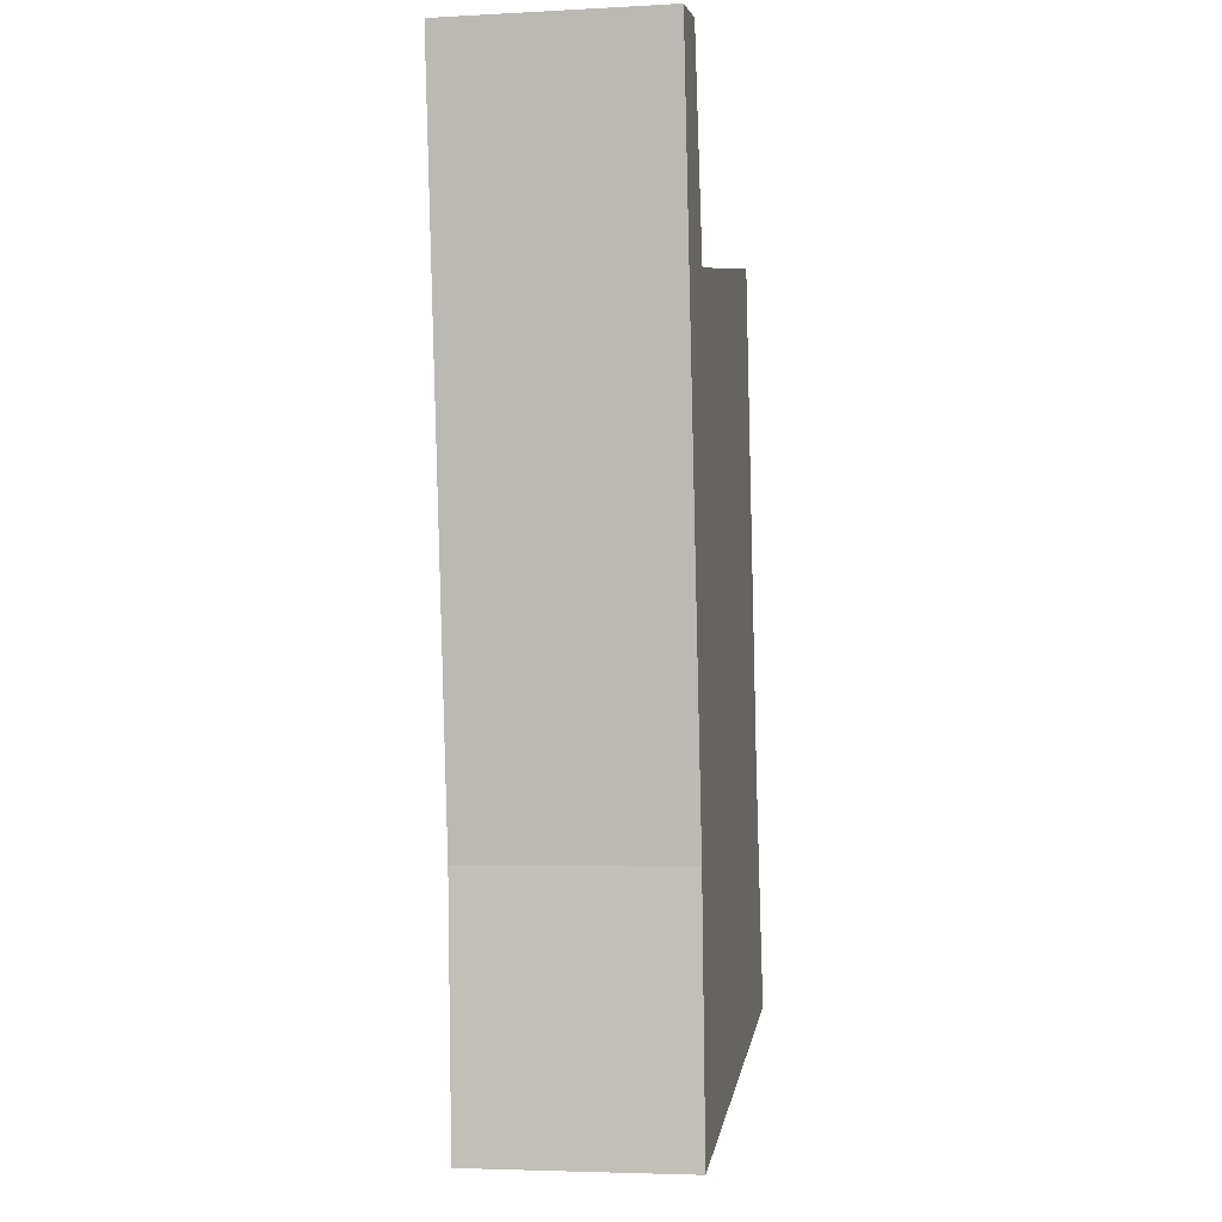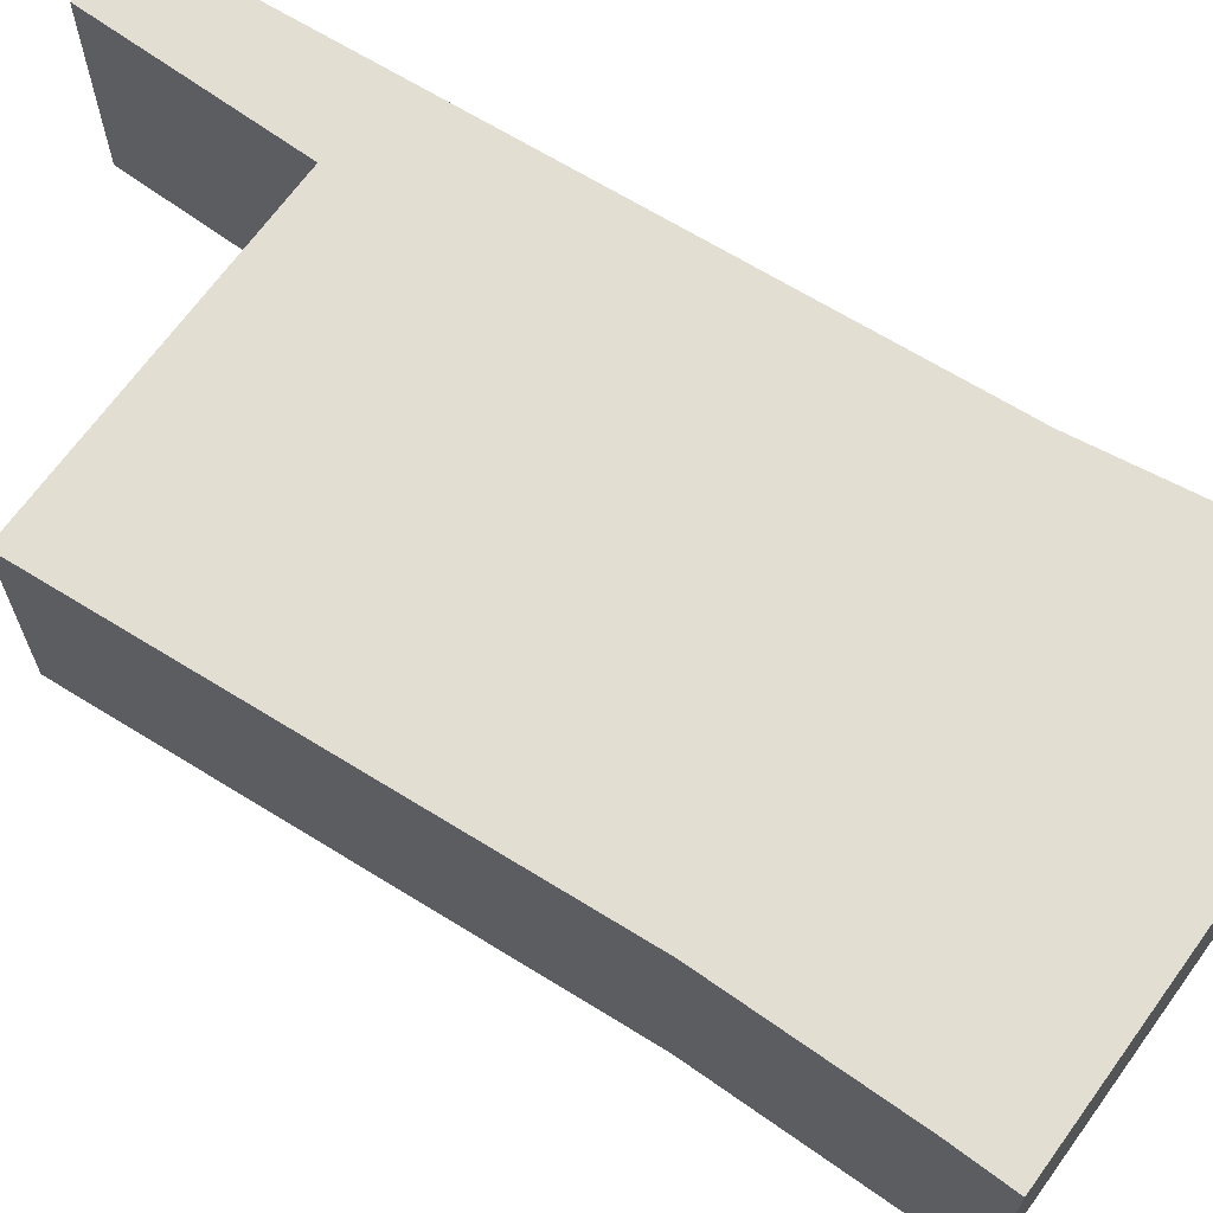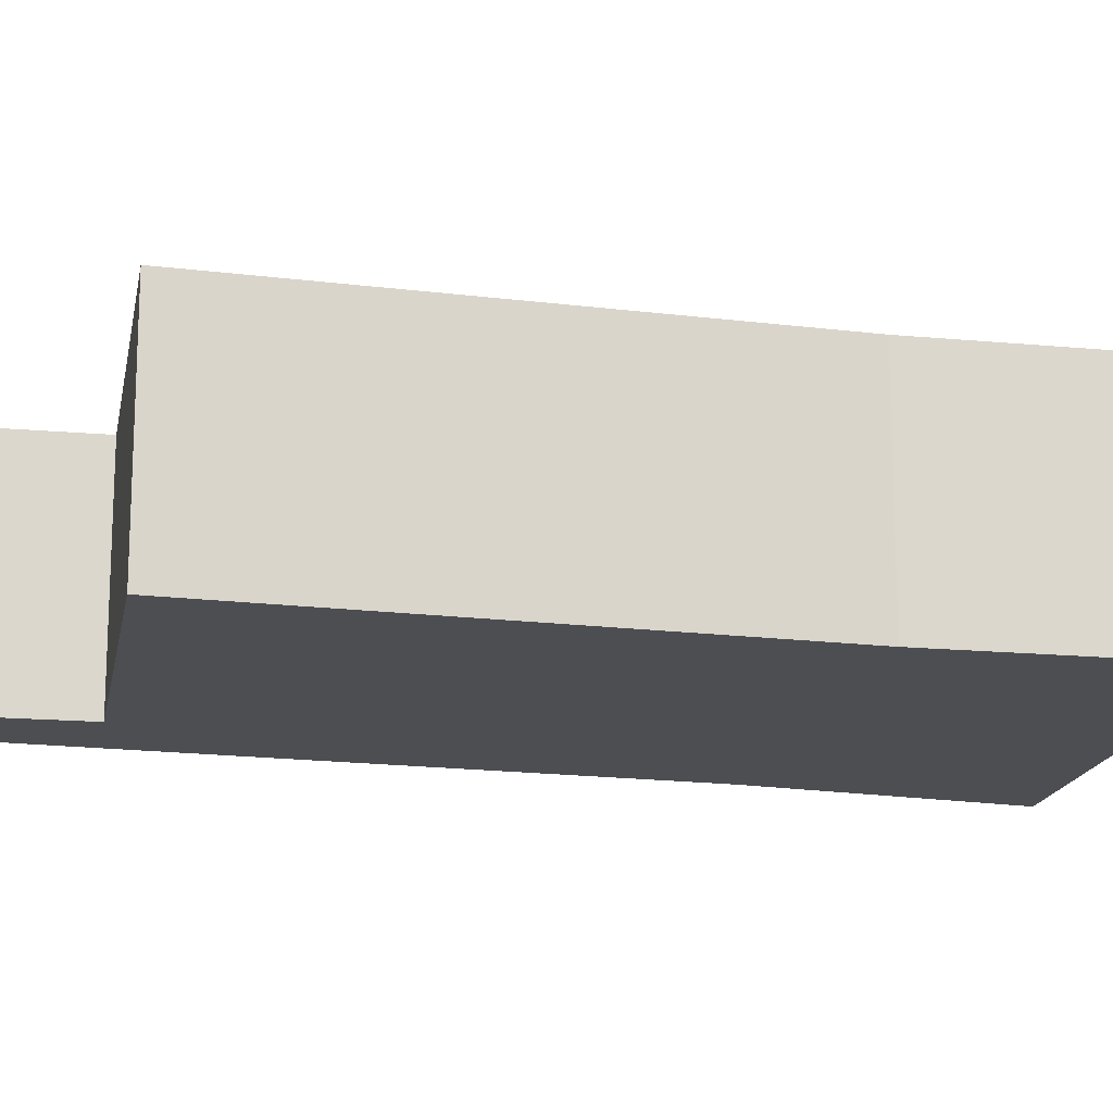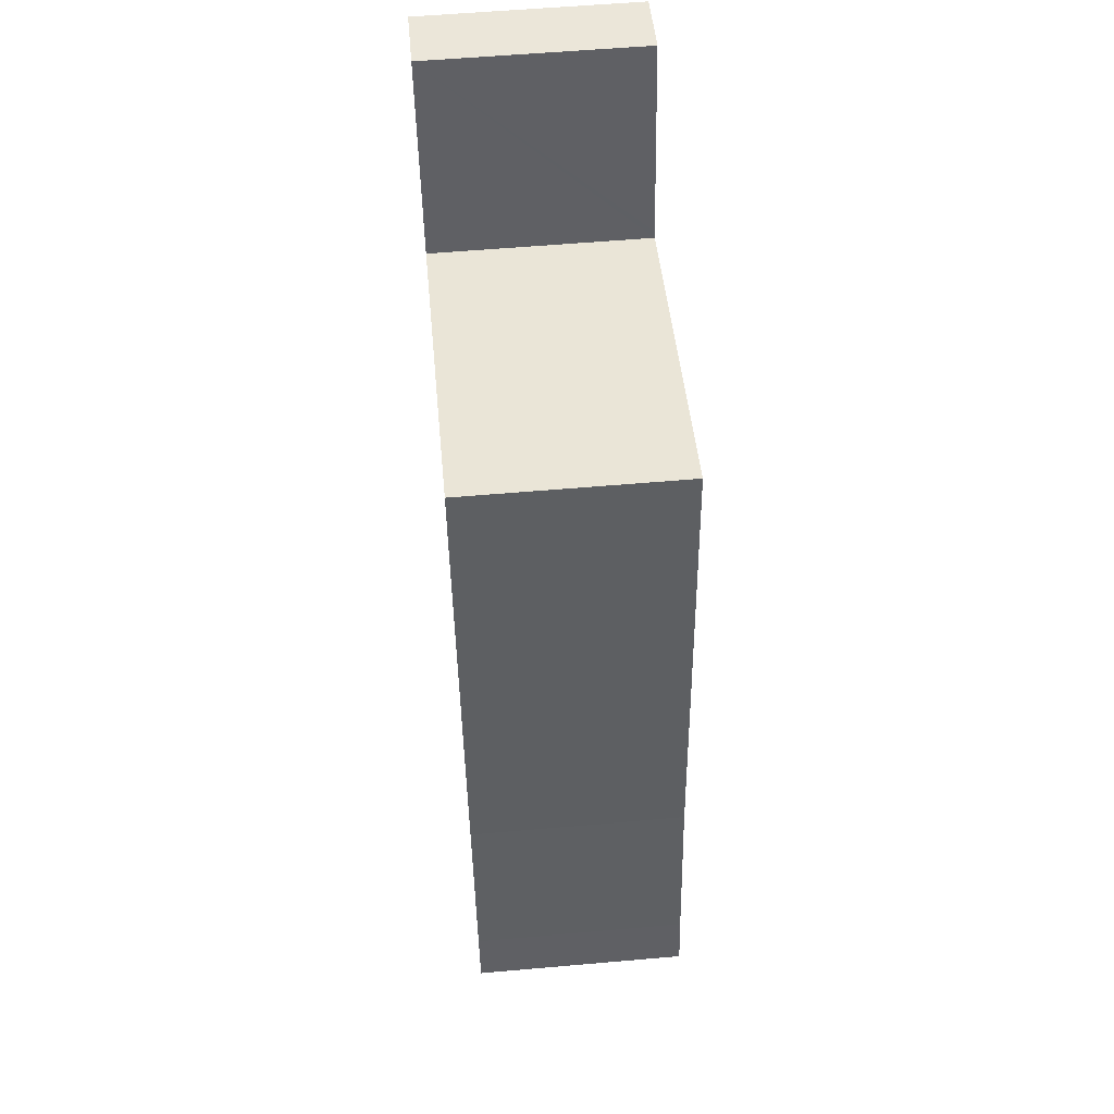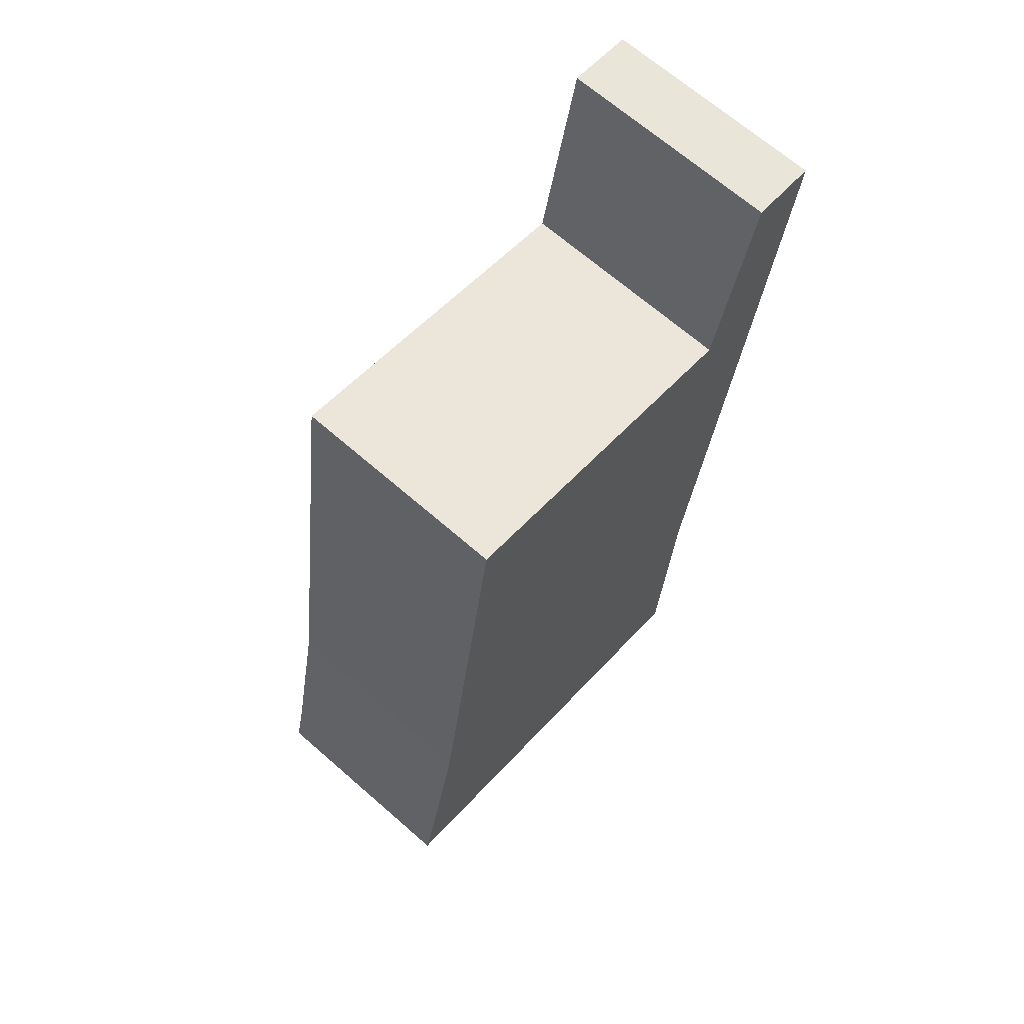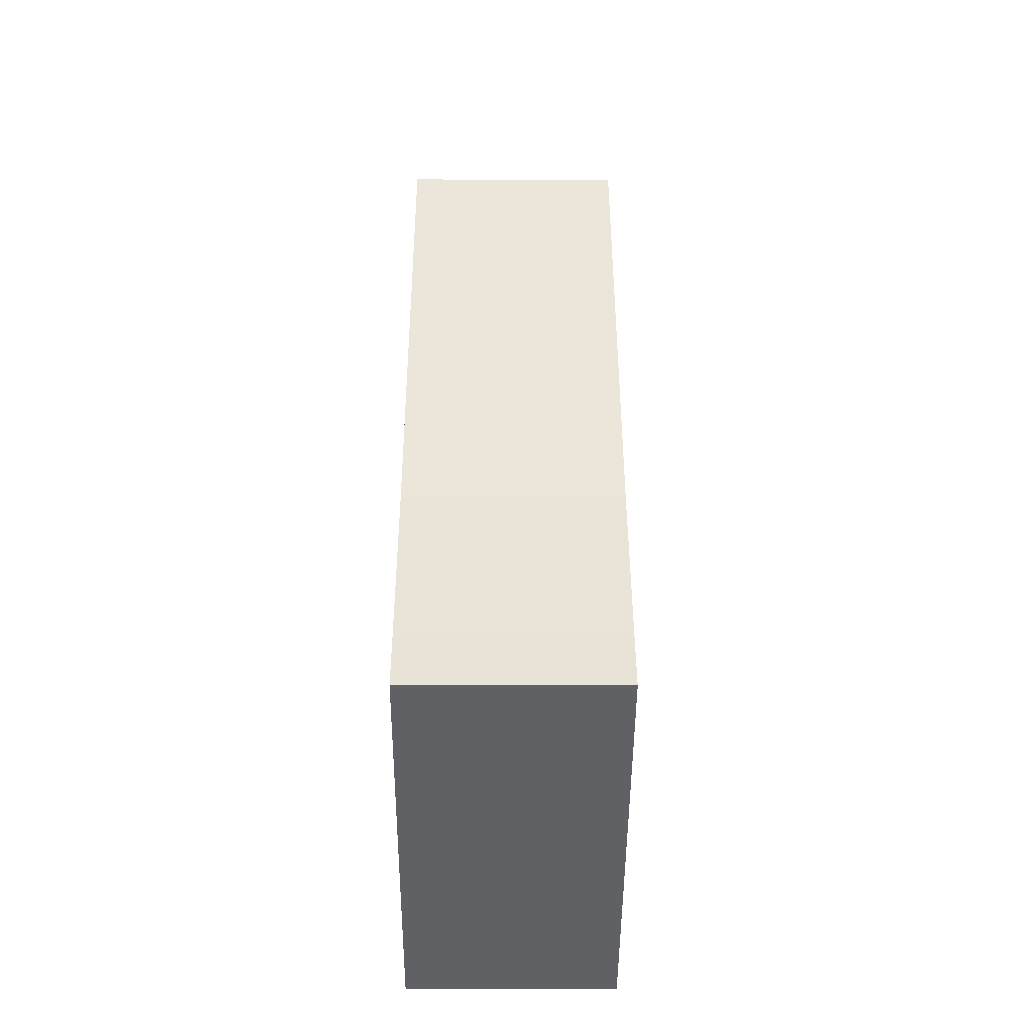
<metadata>
{"format":"obj","ext":"obj","renderer":"f3d","projection":"perspective","resolution":1024,"background":"white","views":[{"elev":-4.2,"azim":-80.2,"up":"+Z"},{"elev":67.7,"azim":113.6,"up":"+Y"},{"elev":-16.7,"azim":67.5,"up":"+Y"},{"elev":57.1,"azim":84.8,"up":"+Z"},{"elev":67.6,"azim":131.2,"up":"+Z"},{"elev":-35.4,"azim":89.7,"up":"+Z"}]}
</metadata>
<code>
v  0.818 2.677 0.122
v  0.351 2.677 -2.521
v  0 2.677 1.639e-16
v  1.348 2.677 -2.303
v  1.205 2.677 -8.651
v  1.367 2.677 -2.392
v  4.175 2.677 -1.788
v  1.42 2.677 -11.81
v  5.429 2.677 -1.518
v  4.175 2.677 -11.21
v  6.31 2.677 -7.644
v  6.824 2.677 -10.62
v  6.685 2.677 -9.471
v  6.774 2.677 -9.903
v  6.938 2.677 -10.6
v  0.818 -7.47e-18 0.122
v  1.367 1.465e-16 -2.392
v  1.348 1.41e-16 -2.303
v  5.429 9.295e-17 -1.518
v  6.31 4.681e-16 -7.644
v  6.774 6.064e-16 -9.903
v  6.685 5.799e-16 -9.471
v  6.938 6.491e-16 -10.6
v  4.175 1.095e-16 -1.788
v  0 0 0
v  6.824 6.506e-16 -10.62
v  4.175 6.862e-16 -11.21
v  1.42 7.232e-16 -11.81
v  1.205 5.297e-16 -8.651
v  0.351 1.544e-16 -2.521
g defaultobject
f 1 2 3
f 2 1 4
f 2 4 5
f 5 4 6
f 5 6 7
f 5 7 8
f 8 7 9
f 8 9 10
f 10 9 11
f 10 11 12
f 12 11 13
f 12 13 14
f 12 14 15
f 16 4 1
f 4 16 6
f 6 16 17
f 17 16 18
f 19 11 9
f 11 19 20
f 20 13 11
f 13 20 14
f 14 20 21
f 21 20 22
f 21 15 14
f 15 21 23
f 17 7 6
f 7 17 24
f 7 24 9
f 9 24 19
f 25 1 3
f 1 25 16
f 23 12 15
f 12 23 10
f 10 23 26
f 10 26 27
f 10 27 8
f 8 27 28
f 28 5 8
f 5 28 29
f 29 2 5
f 2 29 30
f 2 30 3
f 3 30 25
f 21 26 23
f 26 21 27
f 27 21 22
f 27 22 20
f 27 20 28
f 28 20 29
f 29 20 19
f 29 19 24
f 29 24 17
f 29 17 30
f 30 17 18
f 30 18 16
f 30 16 25

</code>
